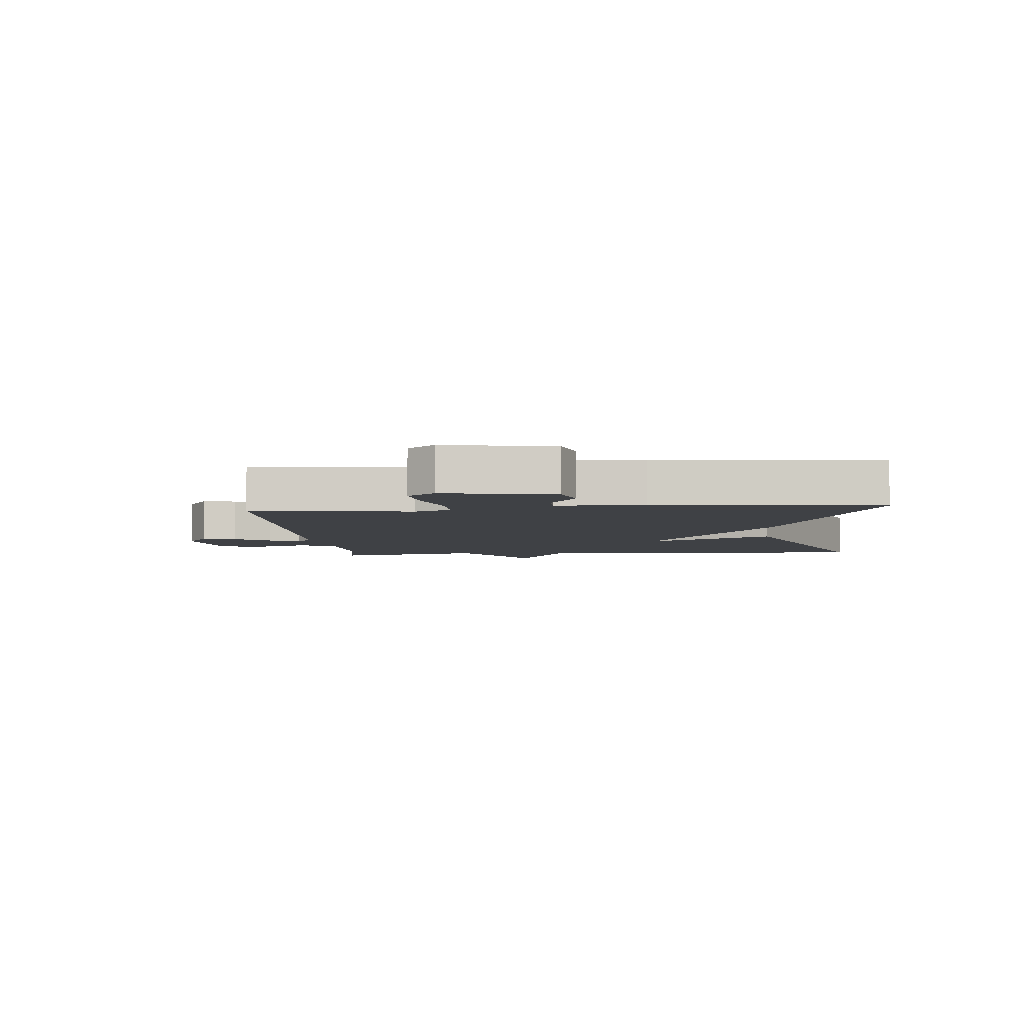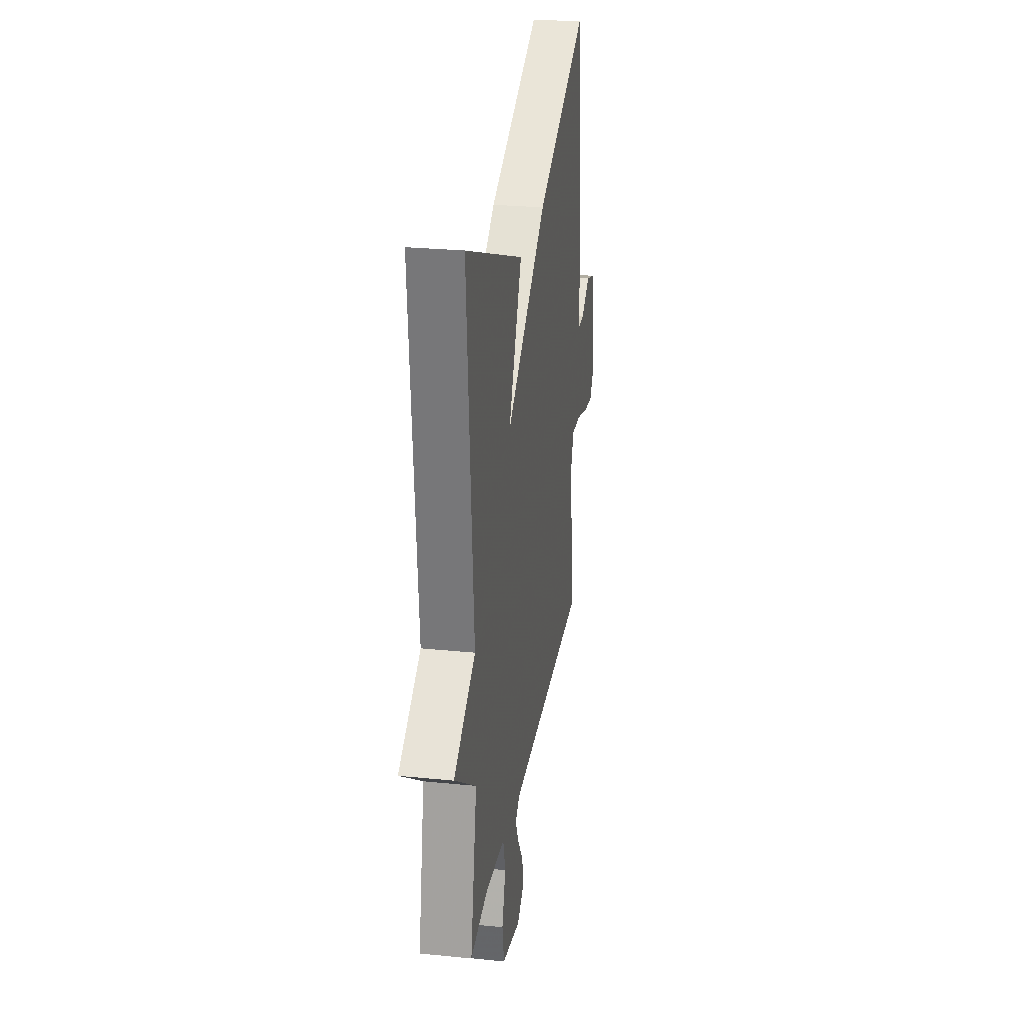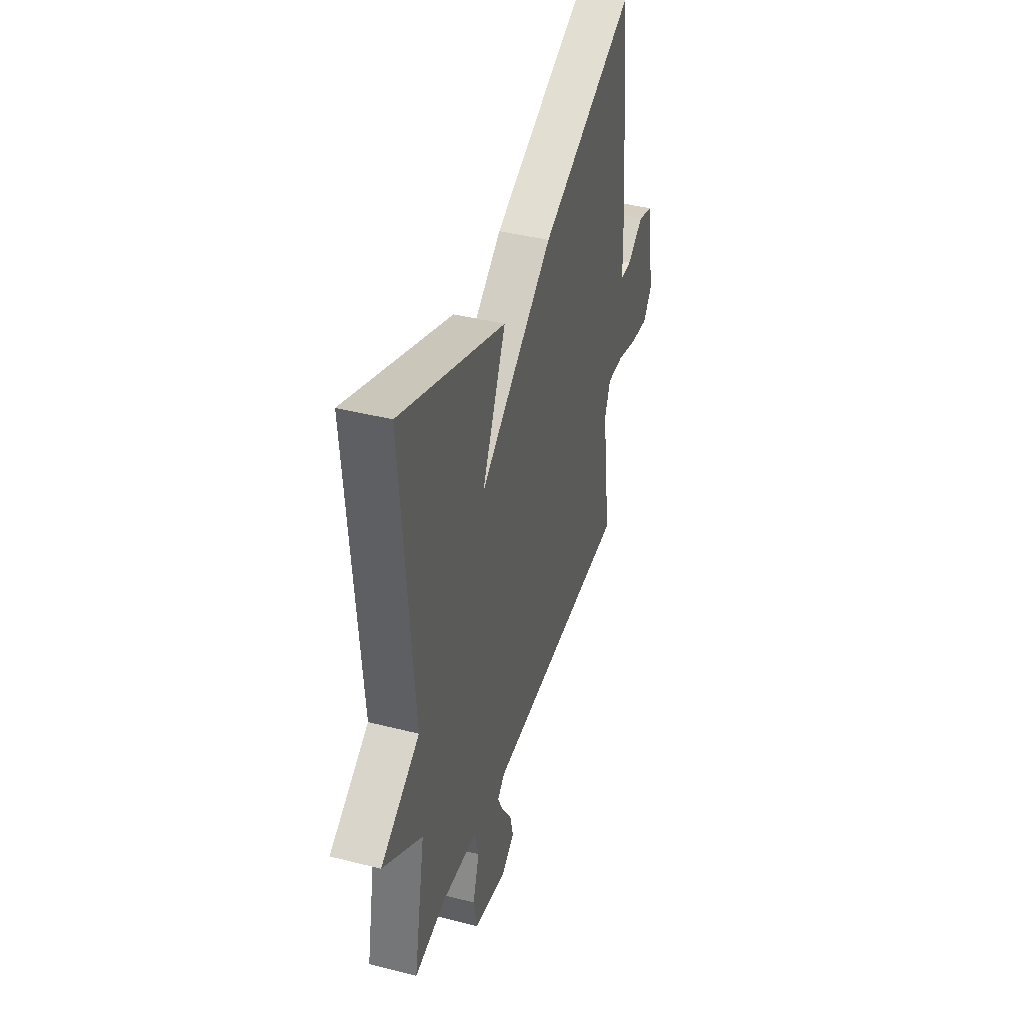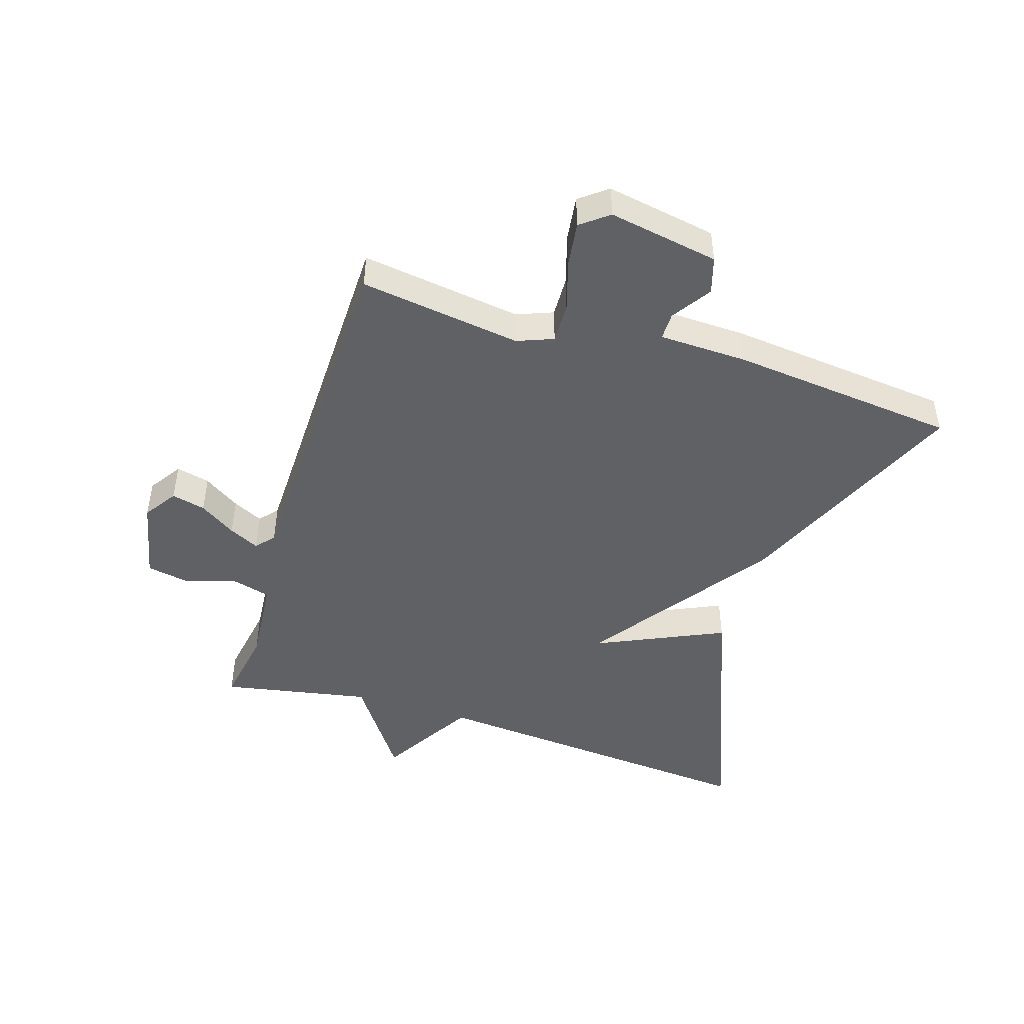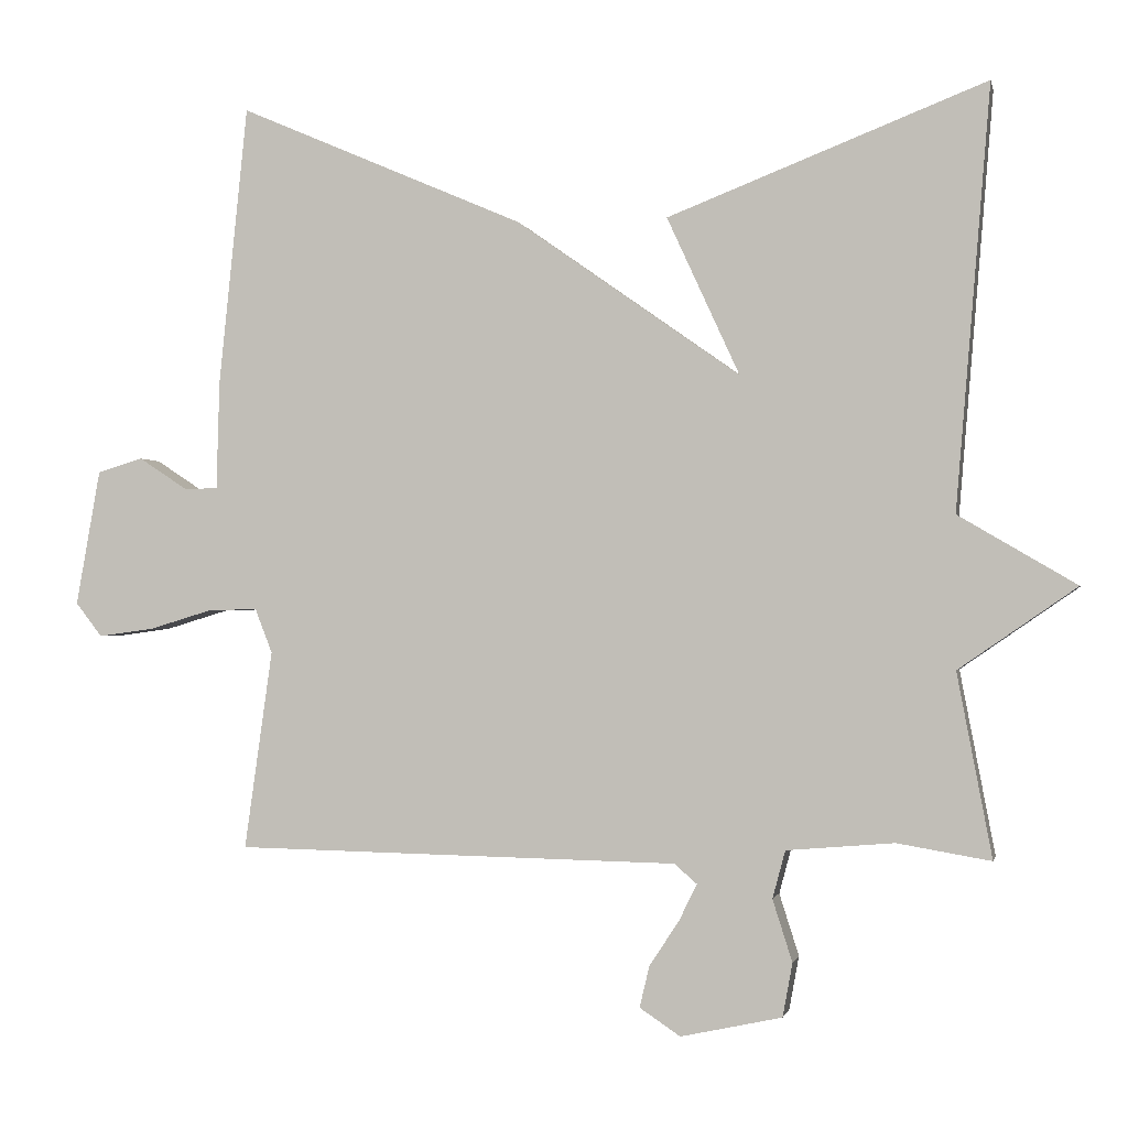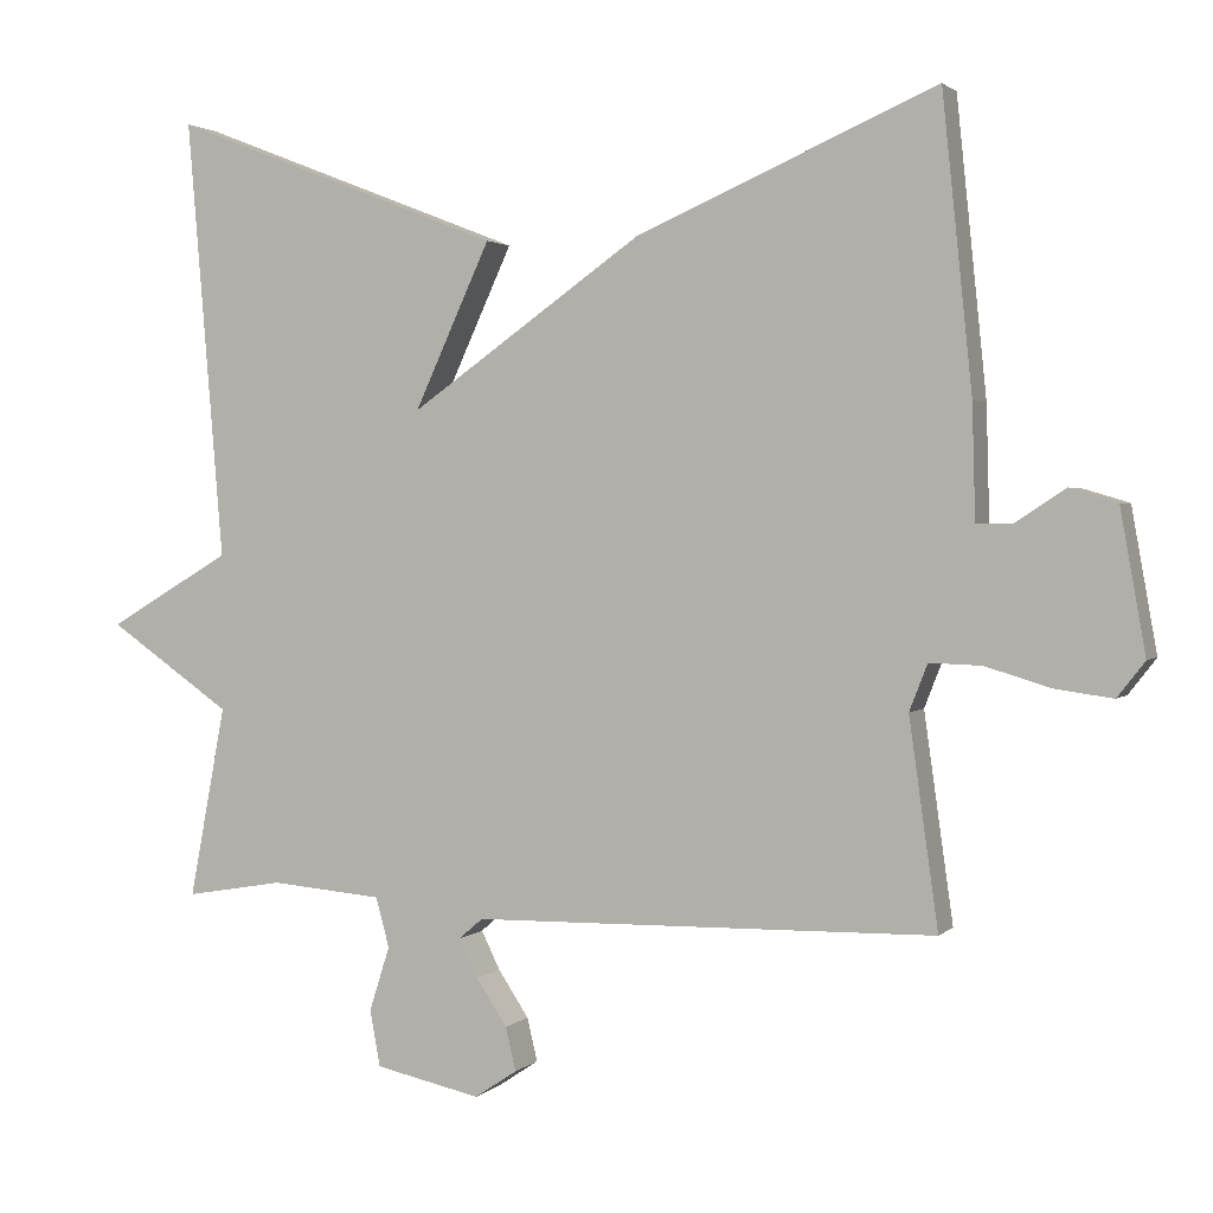
<metadata>
{"format":"obj","ext":"obj","renderer":"f3d","projection":"perspective","resolution":1024,"background":"white","views":[{"elev":-5.3,"azim":-85.0,"up":"+Y"},{"elev":26.6,"azim":99.0,"up":"+Z"},{"elev":41.0,"azim":107.2,"up":"+Z"},{"elev":-46.6,"azim":-107.5,"up":"+Y"},{"elev":-1.1,"azim":11.9,"up":"+Z"},{"elev":2.0,"azim":-158.8,"up":"+Z"}]}
</metadata>
<code>
v 0.5 0.07 0.5
v 0.454 0.07 -0.057
v 0.61 0.07 -0.149
v 0.454 0.07 -0.257
v 0.5 0.07 -0.5
v 0.376 0.07 -0.479
v 0.234 0.07 -0.491
v 0.217 0.07 -0.554
v 0.243 0.07 -0.636
v 0.23 0.07 -0.707
v 0.096 0.07 -0.736
v 0.042 0.07 -0.7
v 0.055 0.07 -0.645
v 0.094 0.07 -0.586
v 0.118 0.07 -0.537
v 0.088 0.07 -0.511
v -0.5 0.07 -0.5
v -0.463 0.07 -0.237
v -0.486 0.07 -0.178
v -0.552 0.07 -0.18
v -0.635 0.07 -0.205
v -0.708 0.07 -0.215
v -0.743 0.07 -0.17
v -0.711 0.07 0.01
v -0.651 0.07 0.028
v -0.587 0.07 -0.014
v -0.542 0.07 -0.014
v -0.538 0.07 0.13
v -0.5 0.07 0.5
v -0.121 0.07 0.336
v 0.175 0.07 0.127
v 0.079 0.07 0.336
v 0.5 0 0.5
v 0.454 0 -0.057
v 0.61 0 -0.149
v 0.454 0 -0.257
v 0.5 0 -0.5
v 0.376 0 -0.479
v 0.234 0 -0.491
v 0.217 0 -0.554
v 0.243 0 -0.636
v 0.23 0 -0.707
v 0.096 0 -0.736
v 0.042 0 -0.7
v 0.055 0 -0.645
v 0.094 0 -0.586
v 0.118 0 -0.537
v 0.088 0 -0.511
v -0.5 0 -0.5
v -0.463 0 -0.237
v -0.486 0 -0.178
v -0.552 0 -0.18
v -0.635 0 -0.205
v -0.708 0 -0.215
v -0.743 0 -0.17
v -0.711 0 0.01
v -0.651 0 0.028
v -0.587 0 -0.014
v -0.542 0 -0.014
v -0.538 0 0.13
v -0.5 0 0.5
v -0.121 0 0.336
v 0.175 0 0.127
v 0.079 0 0.336
f 31 32 1 2
f 29 30 31
f 28 29 31
f 27 28 31
f 27 31 2
f 2 3 4
f 27 2 4
f 26 27 4
f 24 25 26
f 23 24 26
f 22 23 26
f 21 22 26
f 20 21 26
f 19 20 26
f 4 5 6
f 26 4 6
f 19 26 6
f 18 19 6 7
f 16 17 18 7
f 15 16 7 8
f 10 11 12
f 9 10 12
f 8 9 12
f 15 8 12
f 14 15 12
f 12 13 14
f 34 33 64 63
f 63 62 61
f 63 61 60
f 63 60 59
f 34 63 59
f 36 35 34
f 36 34 59
f 36 59 58
f 58 57 56
f 58 56 55
f 58 55 54
f 58 54 53
f 58 53 52
f 58 52 51
f 38 37 36
f 38 36 58
f 38 58 51
f 39 38 51 50
f 39 50 49 48
f 40 39 48 47
f 44 43 42
f 44 42 41
f 44 41 40
f 44 40 47
f 44 47 46
f 46 45 44
f 1 33 34 2
f 2 34 35 3
f 3 35 36 4
f 4 36 37 5
f 5 37 38 6
f 6 38 39 7
f 7 39 40 8
f 8 40 41 9
f 9 41 42 10
f 10 42 43 11
f 11 43 44 12
f 12 44 45 13
f 13 45 46 14
f 14 46 47 15
f 15 47 48 16
f 16 48 49 17
f 17 49 50 18
f 18 50 51 19
f 19 51 52 20
f 20 52 53 21
f 21 53 54 22
f 22 54 55 23
f 23 55 56 24
f 24 56 57 25
f 25 57 58 26
f 26 58 59 27
f 27 59 60 28
f 28 60 61 29
f 29 61 62 30
f 30 62 63 31
f 31 63 64 32
f 32 64 33 1

</code>
